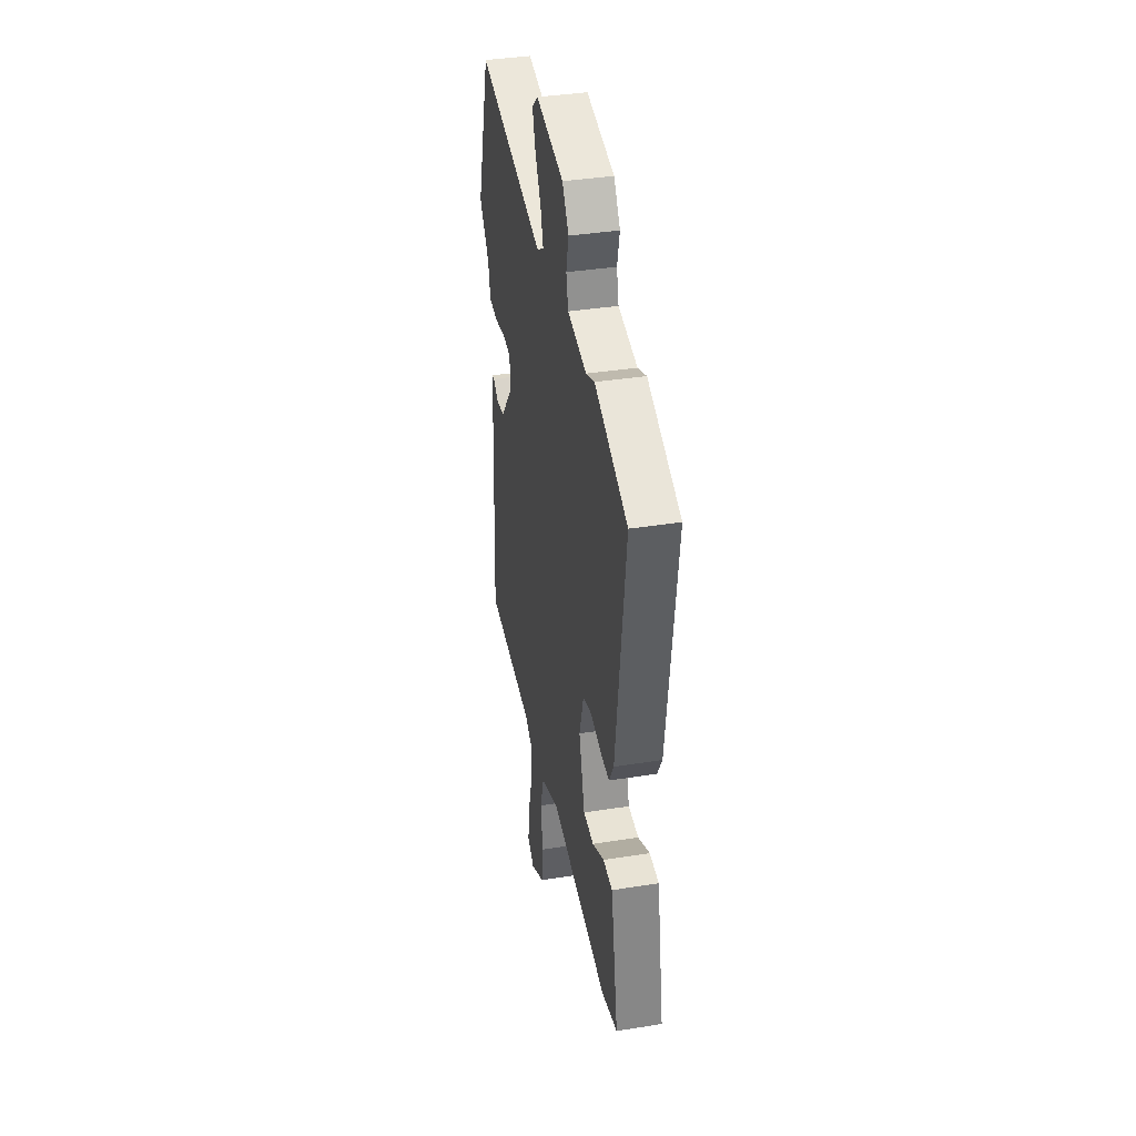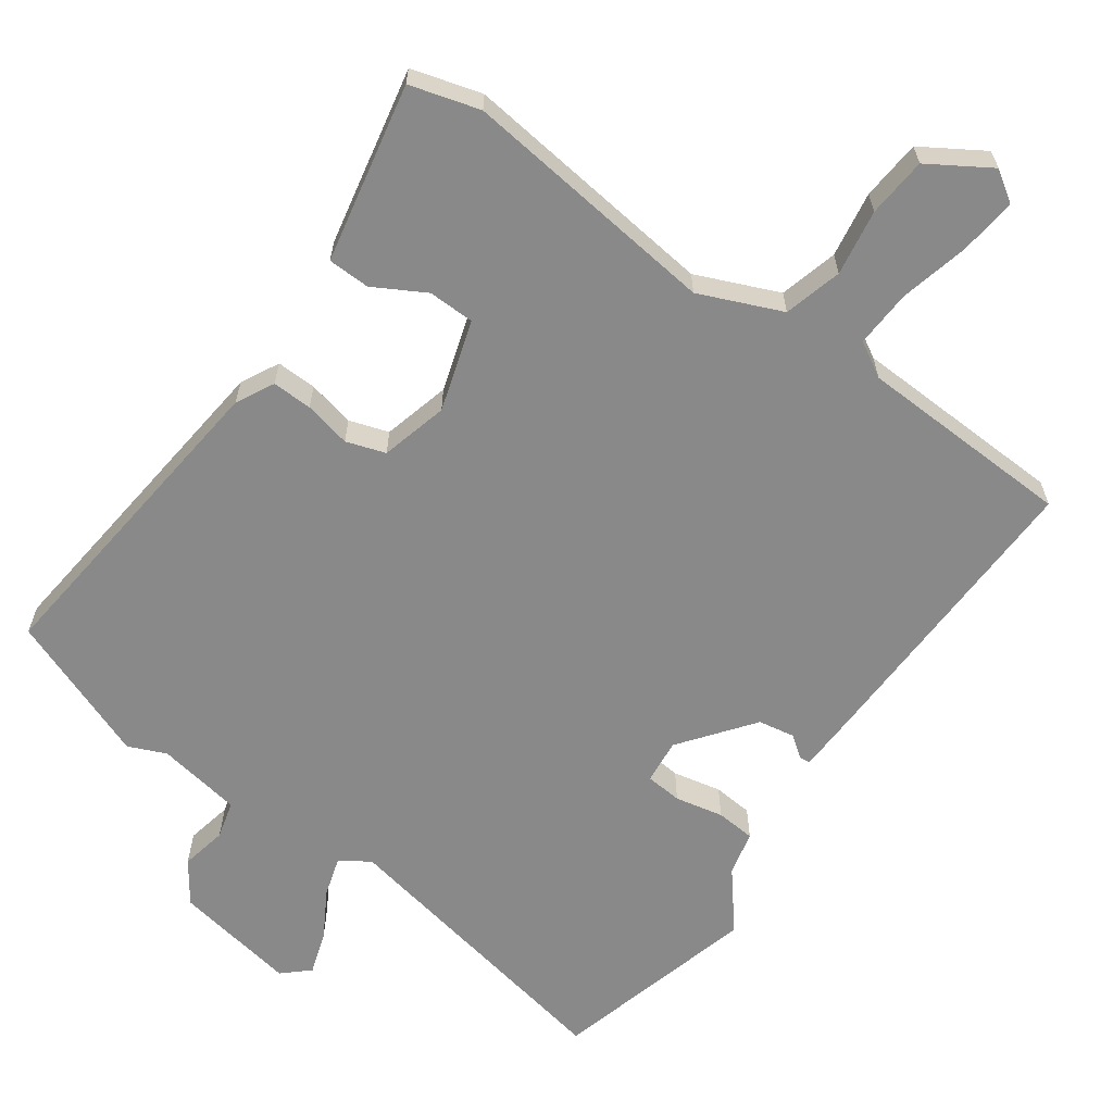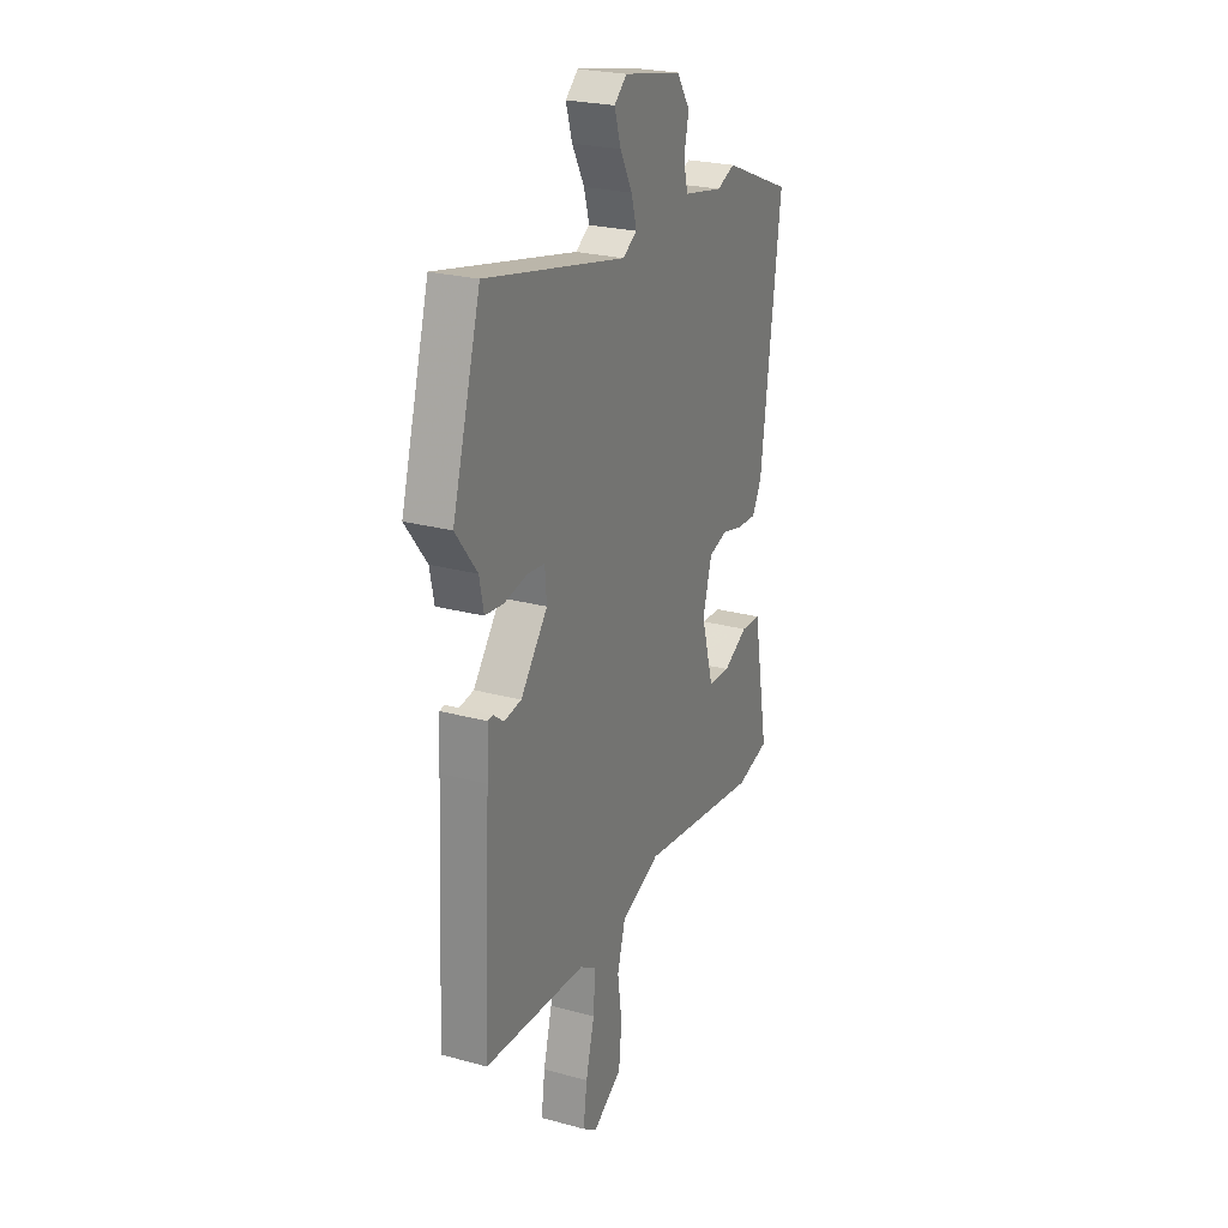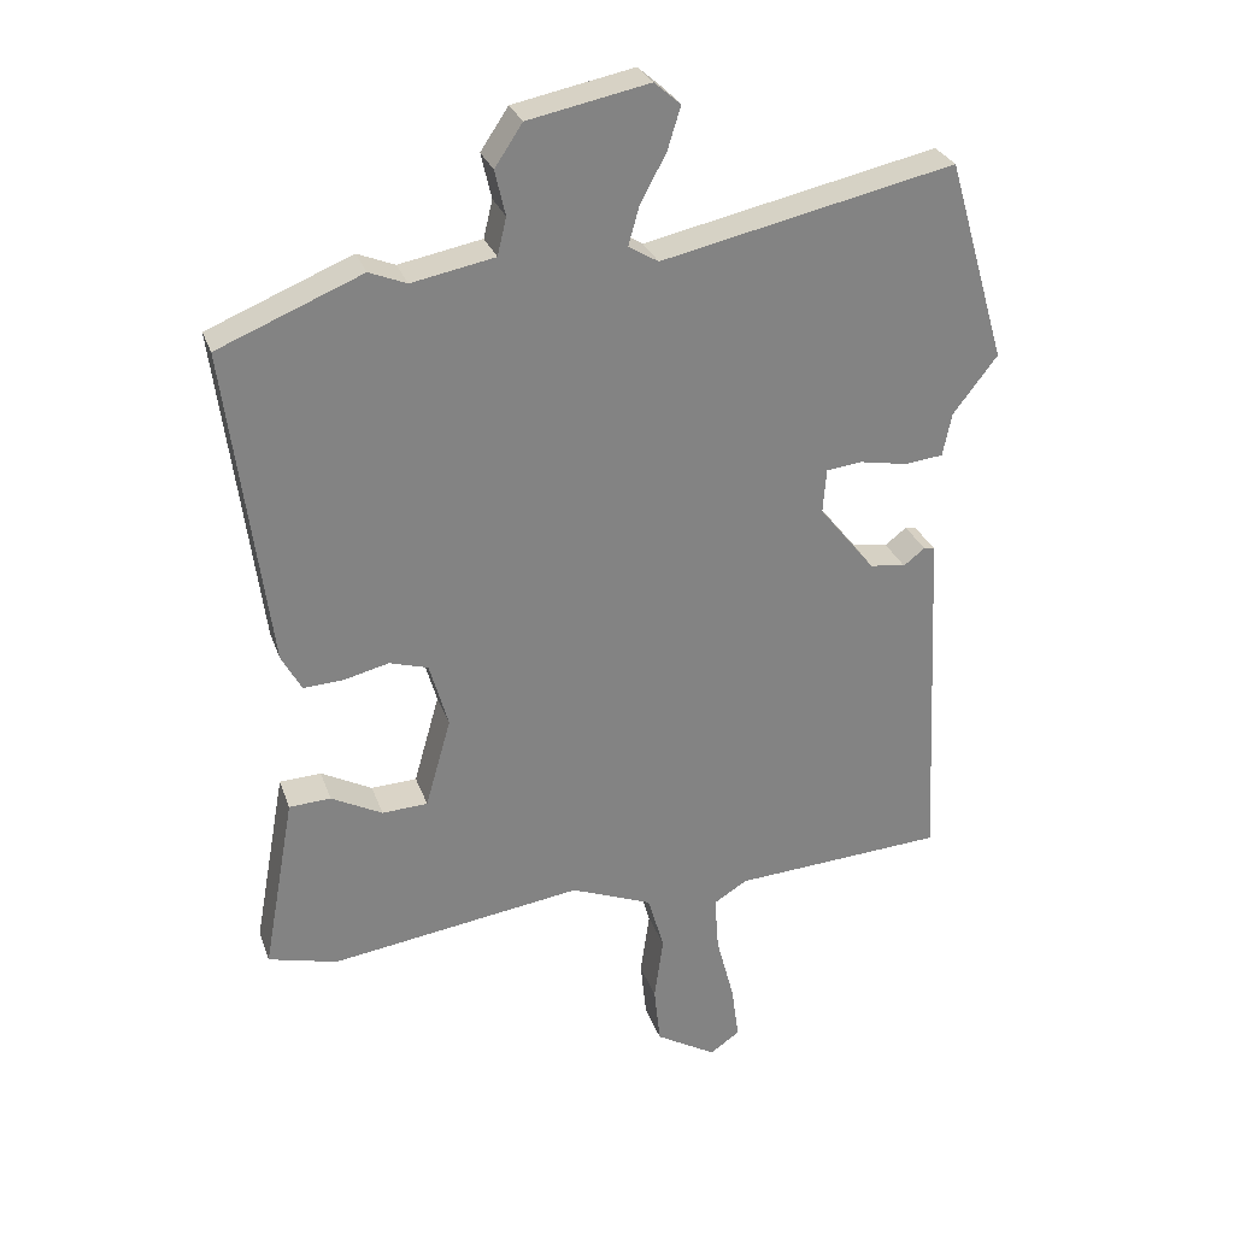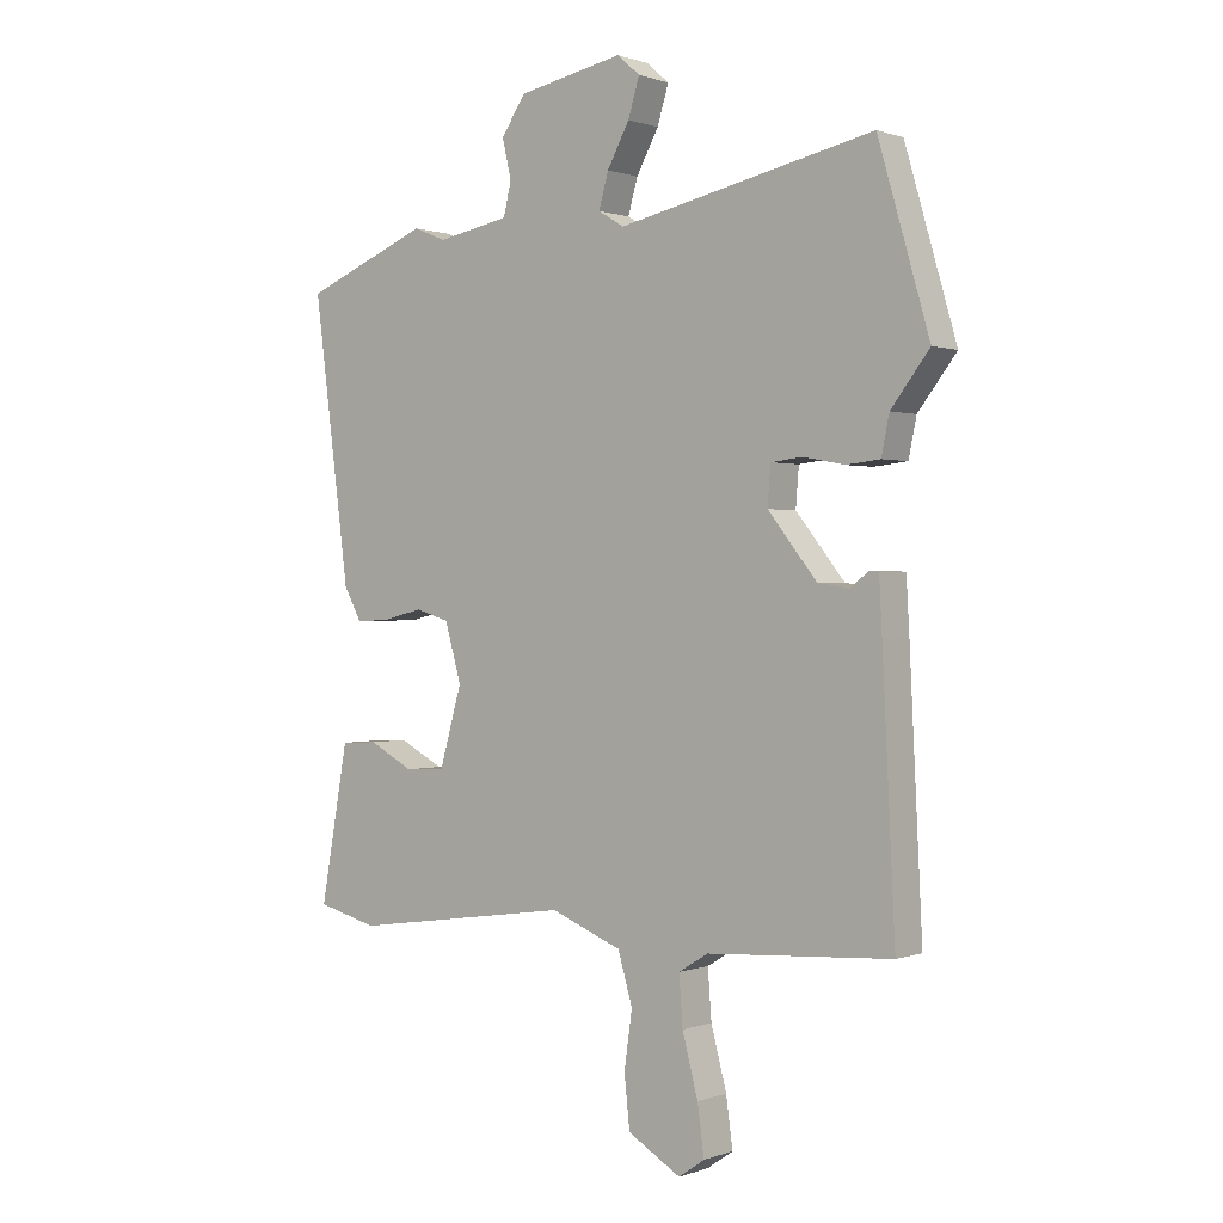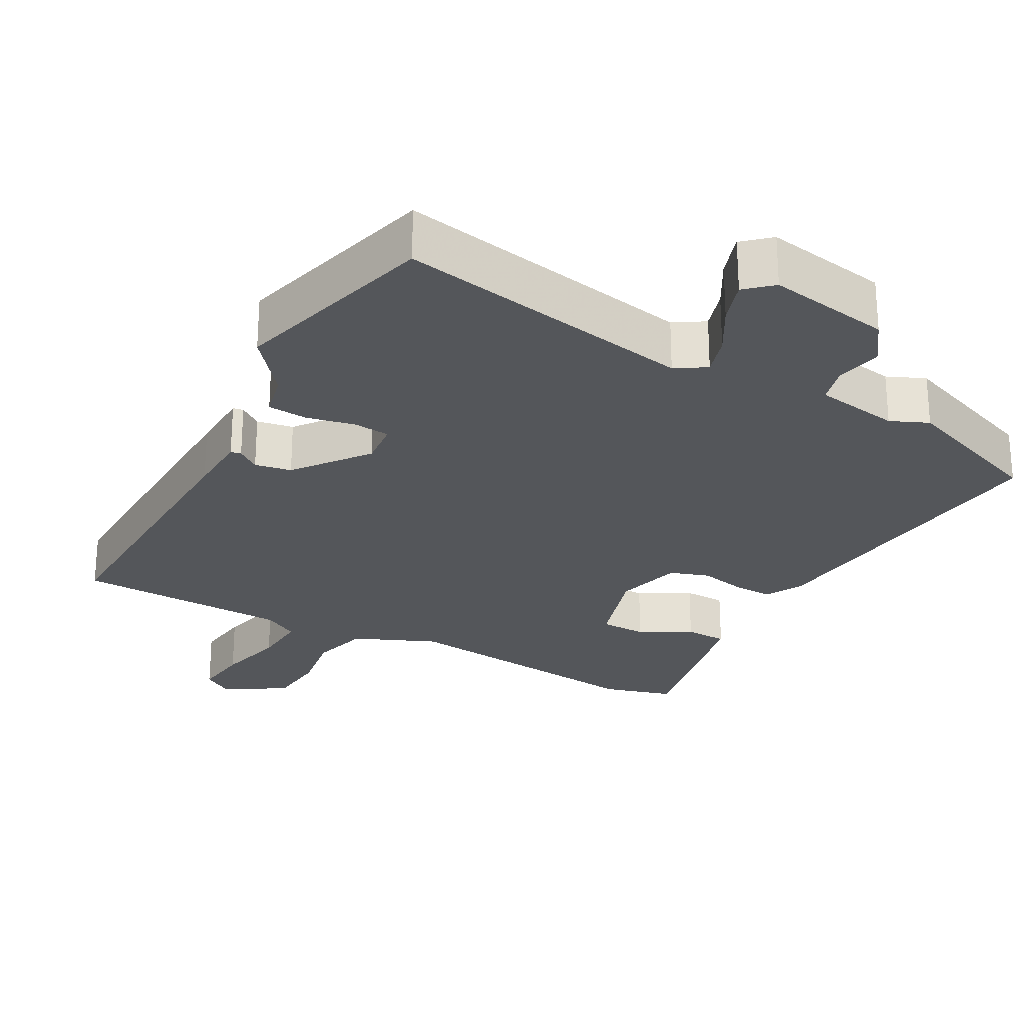
<metadata>
{"format":"obj","ext":"obj","renderer":"f3d","projection":"perspective","resolution":1024,"background":"white","views":[{"elev":38.2,"azim":78.6,"up":"+Z"},{"elev":-63.2,"azim":145.9,"up":"+Y"},{"elev":24.7,"azim":-66.0,"up":"+Z"},{"elev":28.8,"azim":162.6,"up":"+Z"},{"elev":0.5,"azim":-142.4,"up":"+Z"},{"elev":-25.7,"azim":-27.4,"up":"+Y"}]}
</metadata>
<code>
v -0.496 0.07 -0.482
v -0.475 0.07 -0.057
v -0.47 0.07 0.032
v -0.455 0.07 0.034
v -0.424 0.07 0.01
v -0.372 0.07 0.018
v -0.291 0.07 0.119
v -0.296 0.07 0.183
v -0.348 0.07 0.189
v -0.417 0.07 0.176
v -0.473 0.07 0.182
v -0.486 0.07 0.245
v -0.55 0.07 0.328
v -0.465 0.07 0.62
v -0.041 0.07 0.528
v 0.002 0.07 0.554
v -0.014 0.07 0.611
v -0.051 0.07 0.679
v -0.07 0.07 0.741
v -0.032 0.07 0.774
v 0.143 0.07 0.739
v 0.183 0.07 0.679
v 0.168 0.07 0.614
v 0.181 0.07 0.56
v 0.301 0.07 0.537
v 0.355 0.07 0.559
v 0.563 0.07 0.474
v 0.503 0.07 0.012
v 0.474 0.07 -0.041
v 0.417 0.07 -0.038
v 0.351 0.07 -0.022
v 0.295 0.07 -0.039
v 0.268 0.07 -0.134
v 0.305 0.07 -0.264
v 0.371 0.07 -0.267
v 0.445 0.07 -0.228
v 0.505 0.07 -0.231
v 0.528 0.07 -0.359
v 0.551 0.07 -0.487
v 0.451 0.07 -0.513
v 0.085 0.07 -0.461
v -0.033 0.07 -0.508
v -0.057 0.07 -0.59
v -0.044 0.07 -0.684
v -0.053 0.07 -0.769
v -0.141 0.07 -0.821
v -0.184 0.07 -0.791
v -0.173 0.07 -0.71
v -0.147 0.07 -0.612
v -0.141 0.07 -0.531
v -0.19 0.07 -0.501
v -0.496 0 -0.482
v -0.475 0 -0.057
v -0.47 0 0.032
v -0.455 0 0.034
v -0.424 0 0.01
v -0.372 0 0.018
v -0.291 0 0.119
v -0.296 0 0.183
v -0.348 0 0.189
v -0.417 0 0.176
v -0.473 0 0.182
v -0.486 0 0.245
v -0.55 0 0.328
v -0.465 0 0.62
v -0.041 0 0.528
v 0.002 0 0.554
v -0.014 0 0.611
v -0.051 0 0.679
v -0.07 0 0.741
v -0.032 0 0.774
v 0.143 0 0.739
v 0.183 0 0.679
v 0.168 0 0.614
v 0.181 0 0.56
v 0.301 0 0.537
v 0.355 0 0.559
v 0.563 0 0.474
v 0.503 0 0.012
v 0.474 0 -0.041
v 0.417 0 -0.038
v 0.351 0 -0.022
v 0.295 0 -0.039
v 0.268 0 -0.134
v 0.305 0 -0.264
v 0.371 0 -0.267
v 0.445 0 -0.228
v 0.505 0 -0.231
v 0.528 0 -0.359
v 0.551 0 -0.487
v 0.451 0 -0.513
v 0.085 0 -0.461
v -0.033 0 -0.508
v -0.057 0 -0.59
v -0.044 0 -0.684
v -0.053 0 -0.769
v -0.141 0 -0.821
v -0.184 0 -0.791
v -0.173 0 -0.71
v -0.147 0 -0.612
v -0.141 0 -0.531
v -0.19 0 -0.501
f 46 47 48 49
f 46 49 50
f 43 44 45 46
f 42 43 46 50
f 41 42 50 51
f 38 39 40 41
f 35 36 37 38
f 34 35 38 41
f 33 34 41 51
f 28 29 30 31
f 26 27 28 31
f 25 26 31 32
f 24 25 32 33
f 20 21 22 23
f 17 18 19 20
f 16 17 20 23
f 15 16 23 24
f 12 13 14 15
f 9 10 11 12
f 8 9 12 15
f 7 8 15 24
f 2 3 4 5
f 2 5 6
f 1 2 6
f 7 24 33 51
f 1 6 7 51
f 100 99 98 97
f 101 100 97
f 97 96 95 94
f 101 97 94 93
f 102 101 93 92
f 92 91 90 89
f 89 88 87 86
f 92 89 86 85
f 102 92 85 84
f 82 81 80 79
f 82 79 78 77
f 83 82 77 76
f 84 83 76 75
f 74 73 72 71
f 71 70 69 68
f 74 71 68 67
f 75 74 67 66
f 66 65 64 63
f 63 62 61 60
f 66 63 60 59
f 75 66 59 58
f 56 55 54 53
f 57 56 53
f 57 53 52
f 102 84 75 58
f 102 58 57 52
f 1 52 53 2
f 2 53 54 3
f 3 54 55 4
f 4 55 56 5
f 5 56 57 6
f 6 57 58 7
f 7 58 59 8
f 8 59 60 9
f 9 60 61 10
f 10 61 62 11
f 11 62 63 12
f 12 63 64 13
f 13 64 65 14
f 14 65 66 15
f 15 66 67 16
f 16 67 68 17
f 17 68 69 18
f 18 69 70 19
f 19 70 71 20
f 20 71 72 21
f 21 72 73 22
f 22 73 74 23
f 23 74 75 24
f 24 75 76 25
f 25 76 77 26
f 26 77 78 27
f 27 78 79 28
f 28 79 80 29
f 29 80 81 30
f 30 81 82 31
f 31 82 83 32
f 32 83 84 33
f 33 84 85 34
f 34 85 86 35
f 35 86 87 36
f 36 87 88 37
f 37 88 89 38
f 38 89 90 39
f 39 90 91 40
f 40 91 92 41
f 41 92 93 42
f 42 93 94 43
f 43 94 95 44
f 44 95 96 45
f 45 96 97 46
f 46 97 98 47
f 47 98 99 48
f 48 99 100 49
f 49 100 101 50
f 50 101 102 51
f 51 102 52 1

</code>
